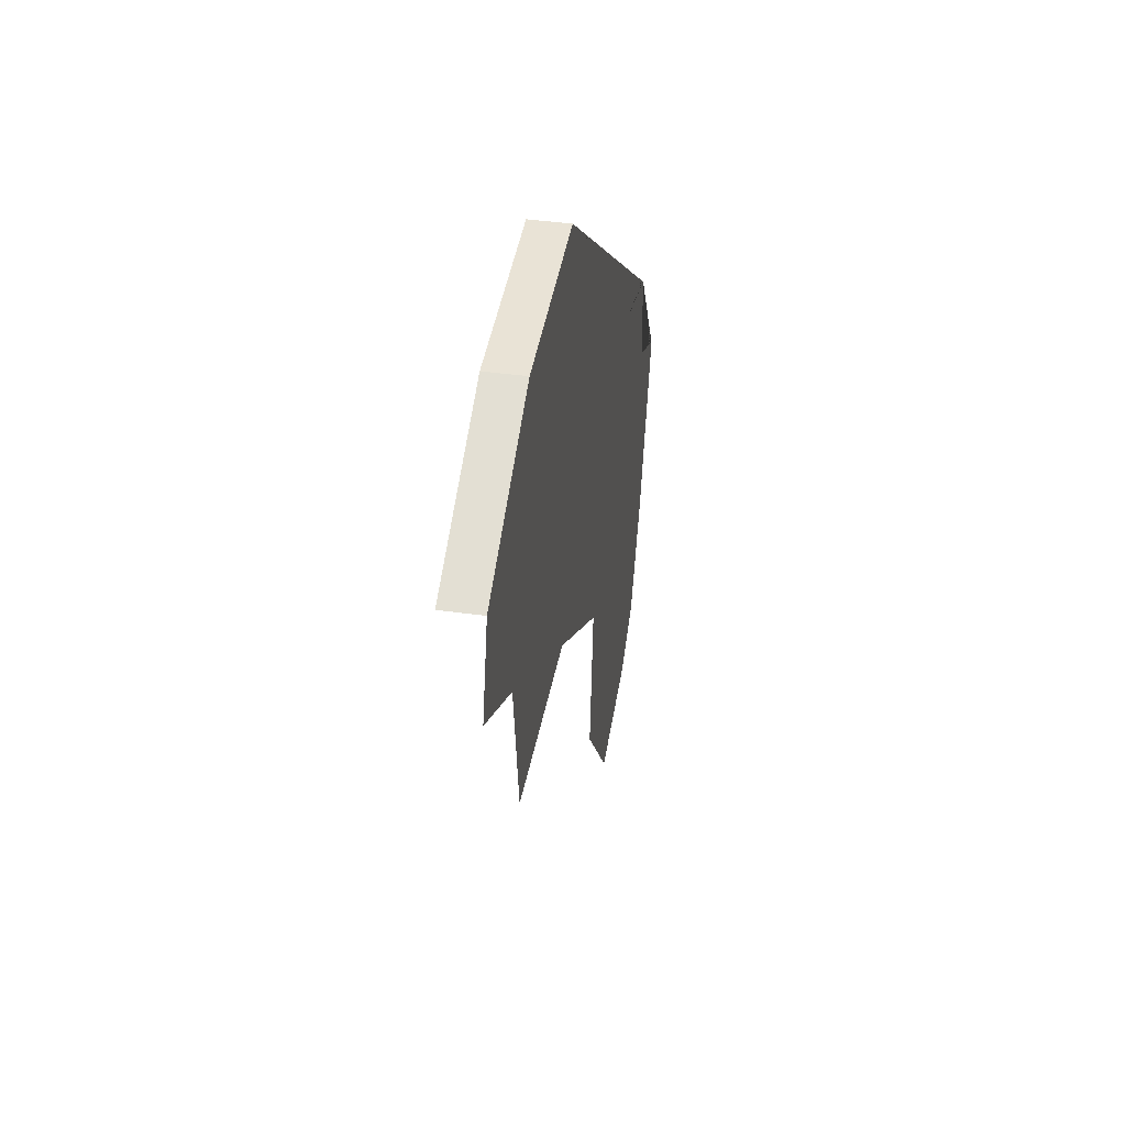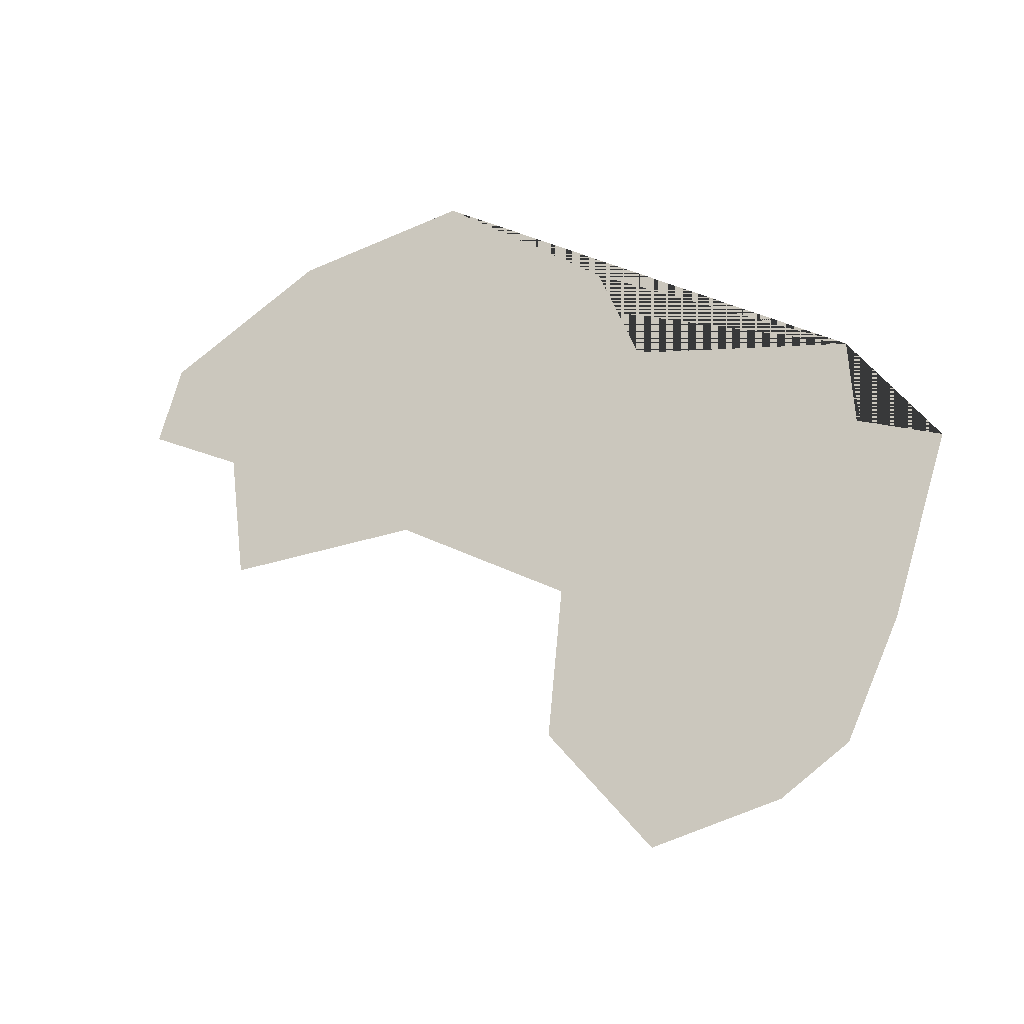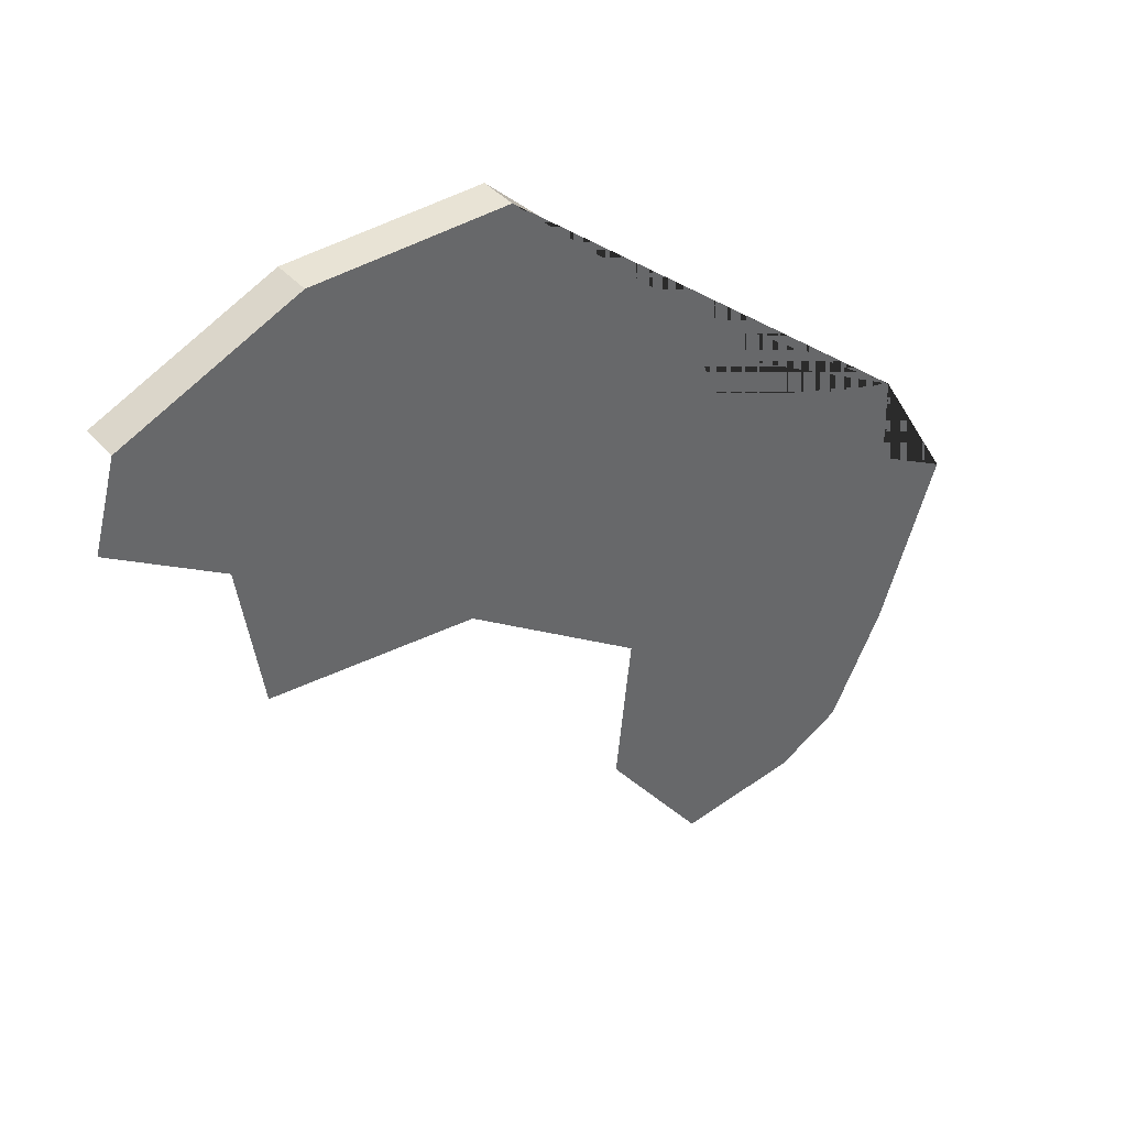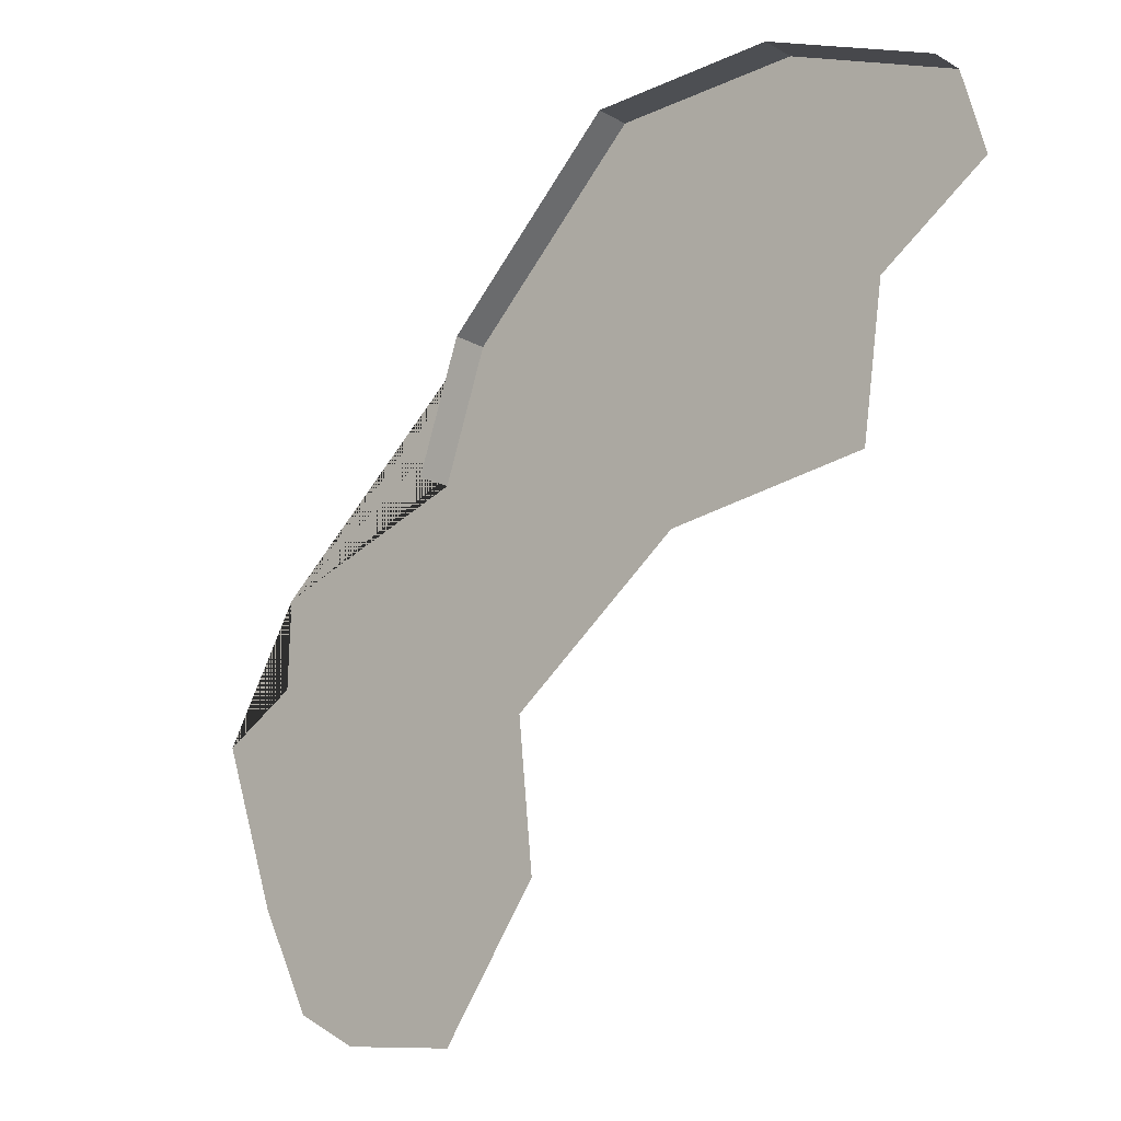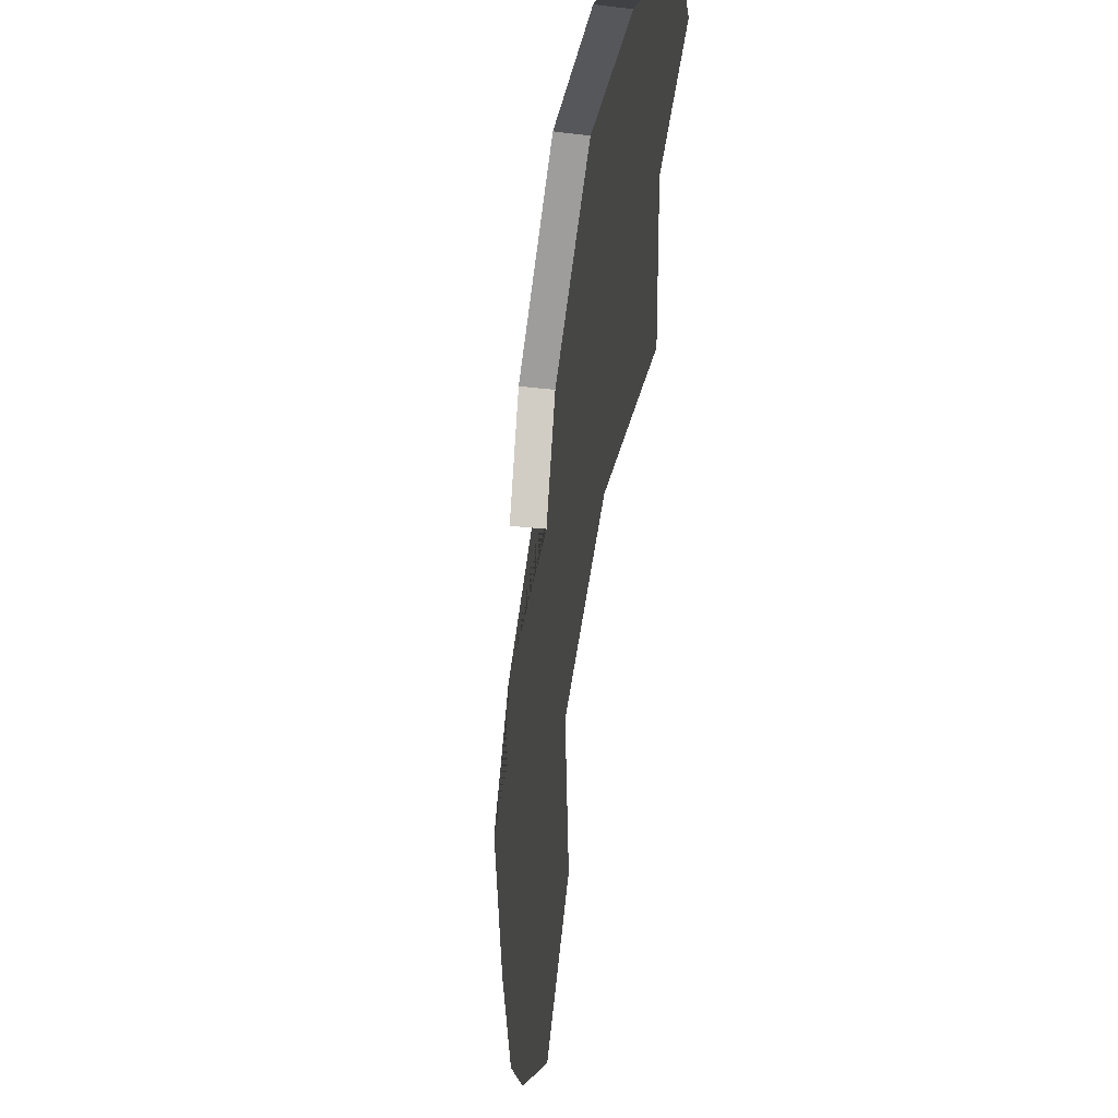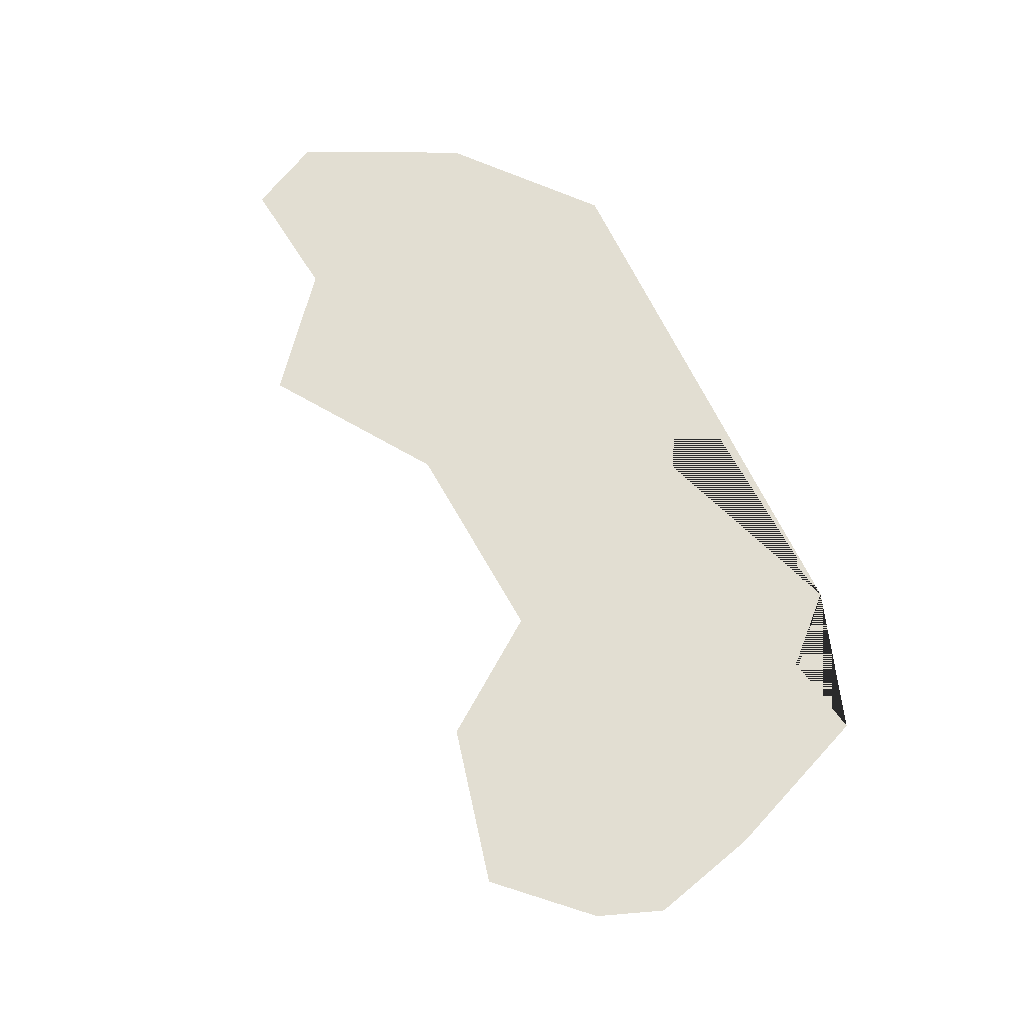
<metadata>
{"format":"obj","ext":"obj","renderer":"f3d","projection":"perspective","resolution":1024,"background":"white","views":[{"elev":42.9,"azim":99.4,"up":"+Z"},{"elev":-35.8,"azim":-148.2,"up":"+Z"},{"elev":41.2,"azim":142.3,"up":"+Z"},{"elev":-17.1,"azim":41.5,"up":"+Z"},{"elev":-26.0,"azim":79.2,"up":"+Z"},{"elev":67.8,"azim":-157.0,"up":"+Y"}]}
</metadata>
<code>
o province_100
v 0.2418 0.001999 0.05615
v 0.2301 0.001999 0.05215
v 0.2299 0.001999 0.04716
v 0.2256 0.001999 0.04459
v 0.2289 0.001999 0.03531
v 0.2319 0.001999 0.02945
v 0.2478 0.001999 0.03476
v 0.2423 0.001999 0.02695
v 0.2355 0.001999 0.02757
v 0.247 0.001999 0.04304
v 0.2568 0.001999 0.0506
v 0.2682 0.001999 0.05203
v 0.2742 0.001999 0.06916
v 0.2647 0.001999 0.07316
v 0.2541 0.001999 0.07302
v 0.2442 0.001999 0.06331
v 0.2755 0.001999 0.06445
v 0.2694 0.001999 0.06024
v 0.2418 -1e-06 0.05615
v 0.2742 -1e-06 0.06916
v 0.2647 -1e-06 0.07316
v 0.2541 -1e-06 0.07302
v 0.2442 -1e-06 0.06331
f 2 1 16 15 14 13 17 18 12 11 10 7 8 9 6 5 4 3
f 13 14 21 20
f 14 15 22 21
f 15 16 23 22
f 16 1 19 23

</code>
